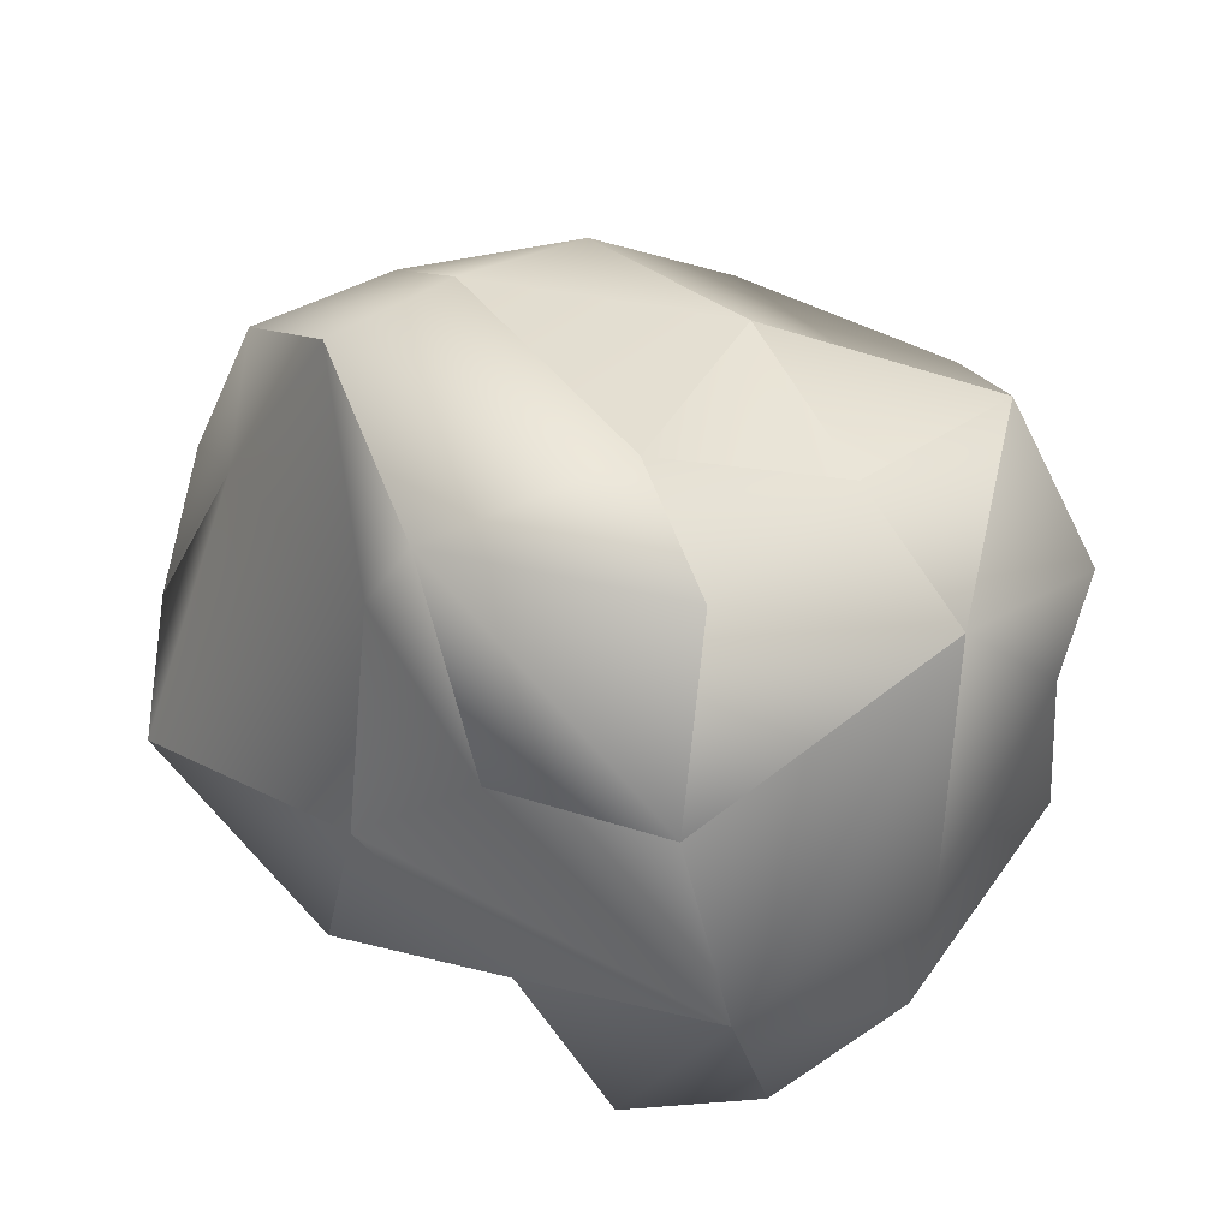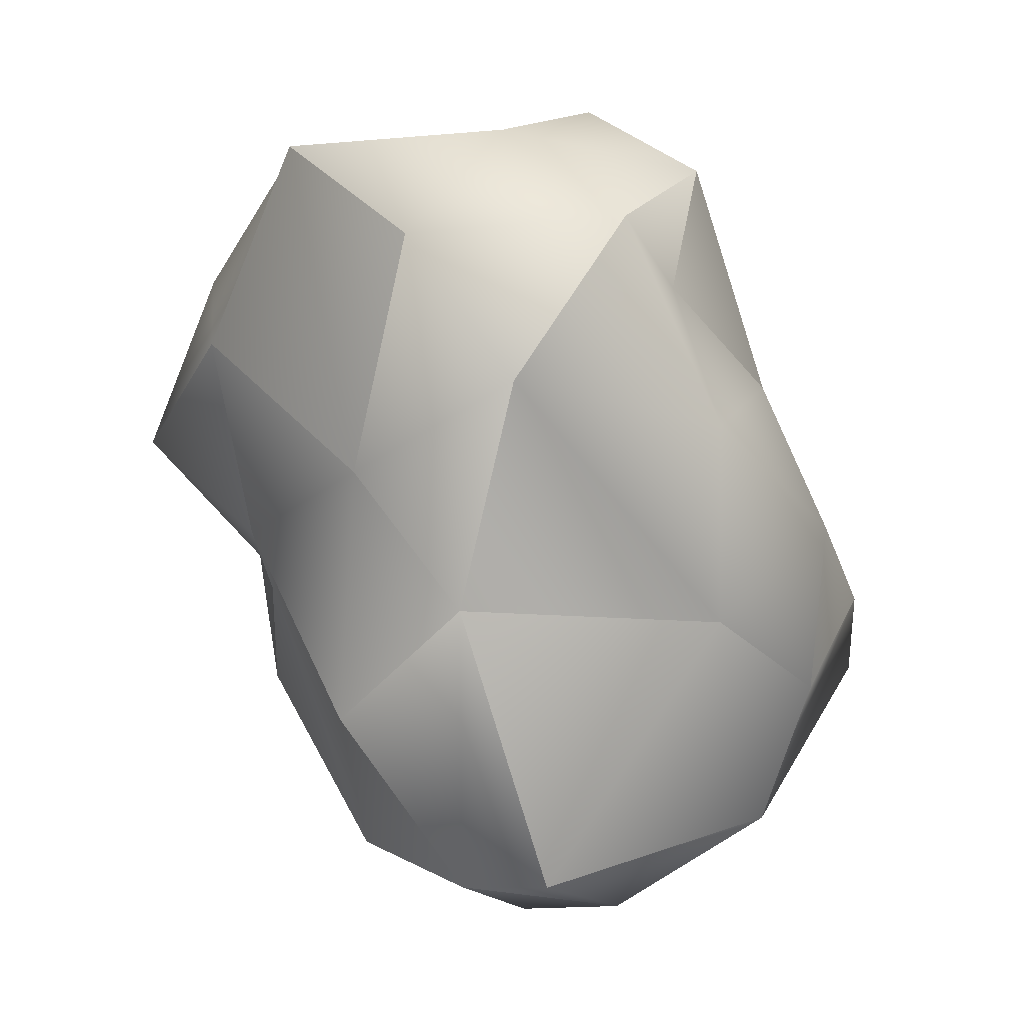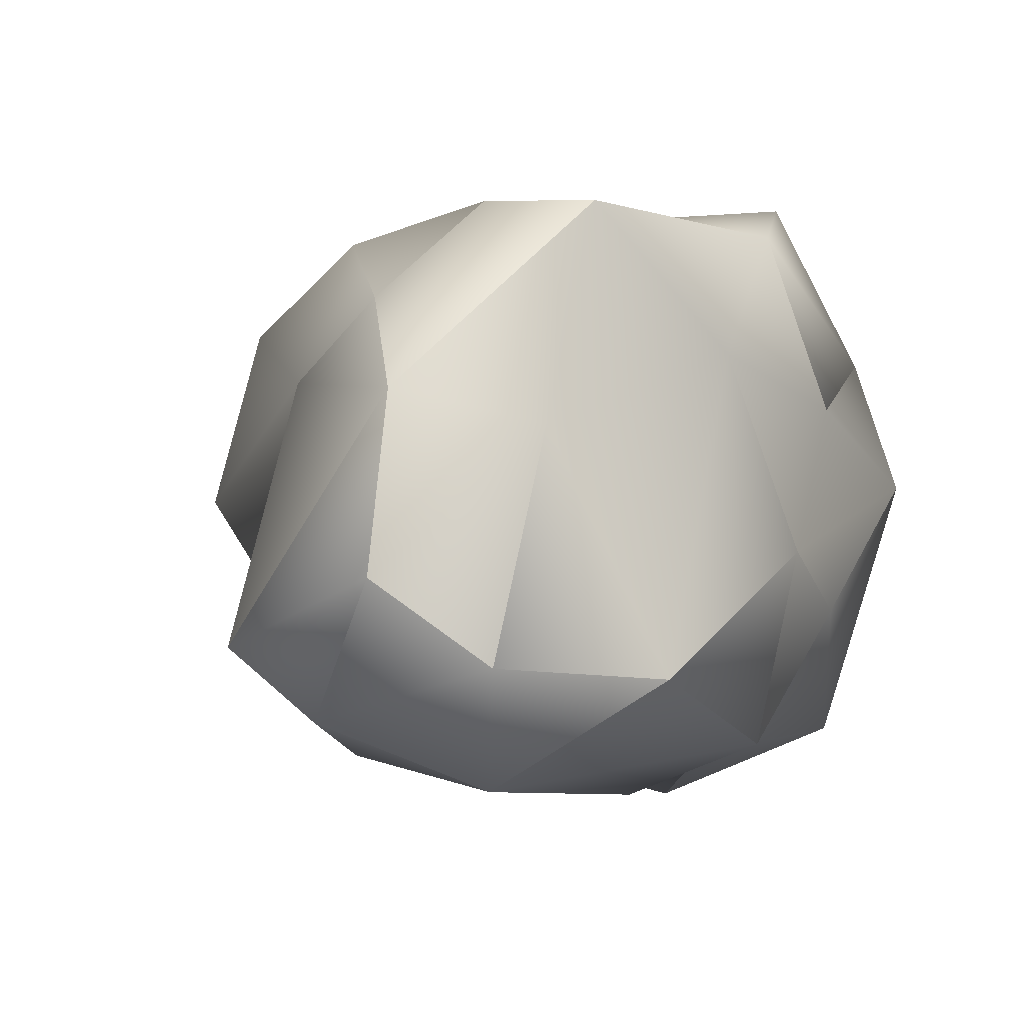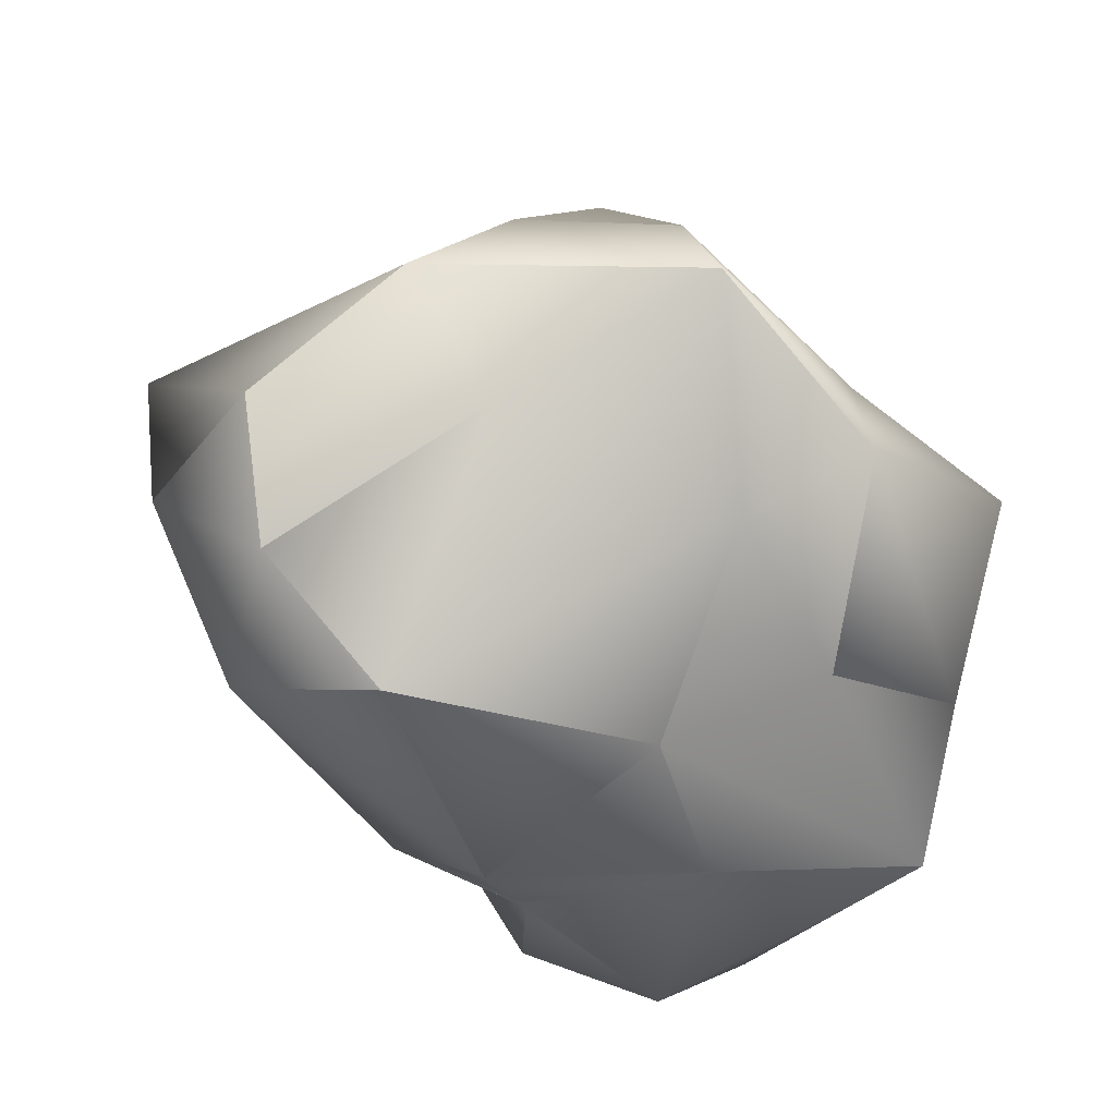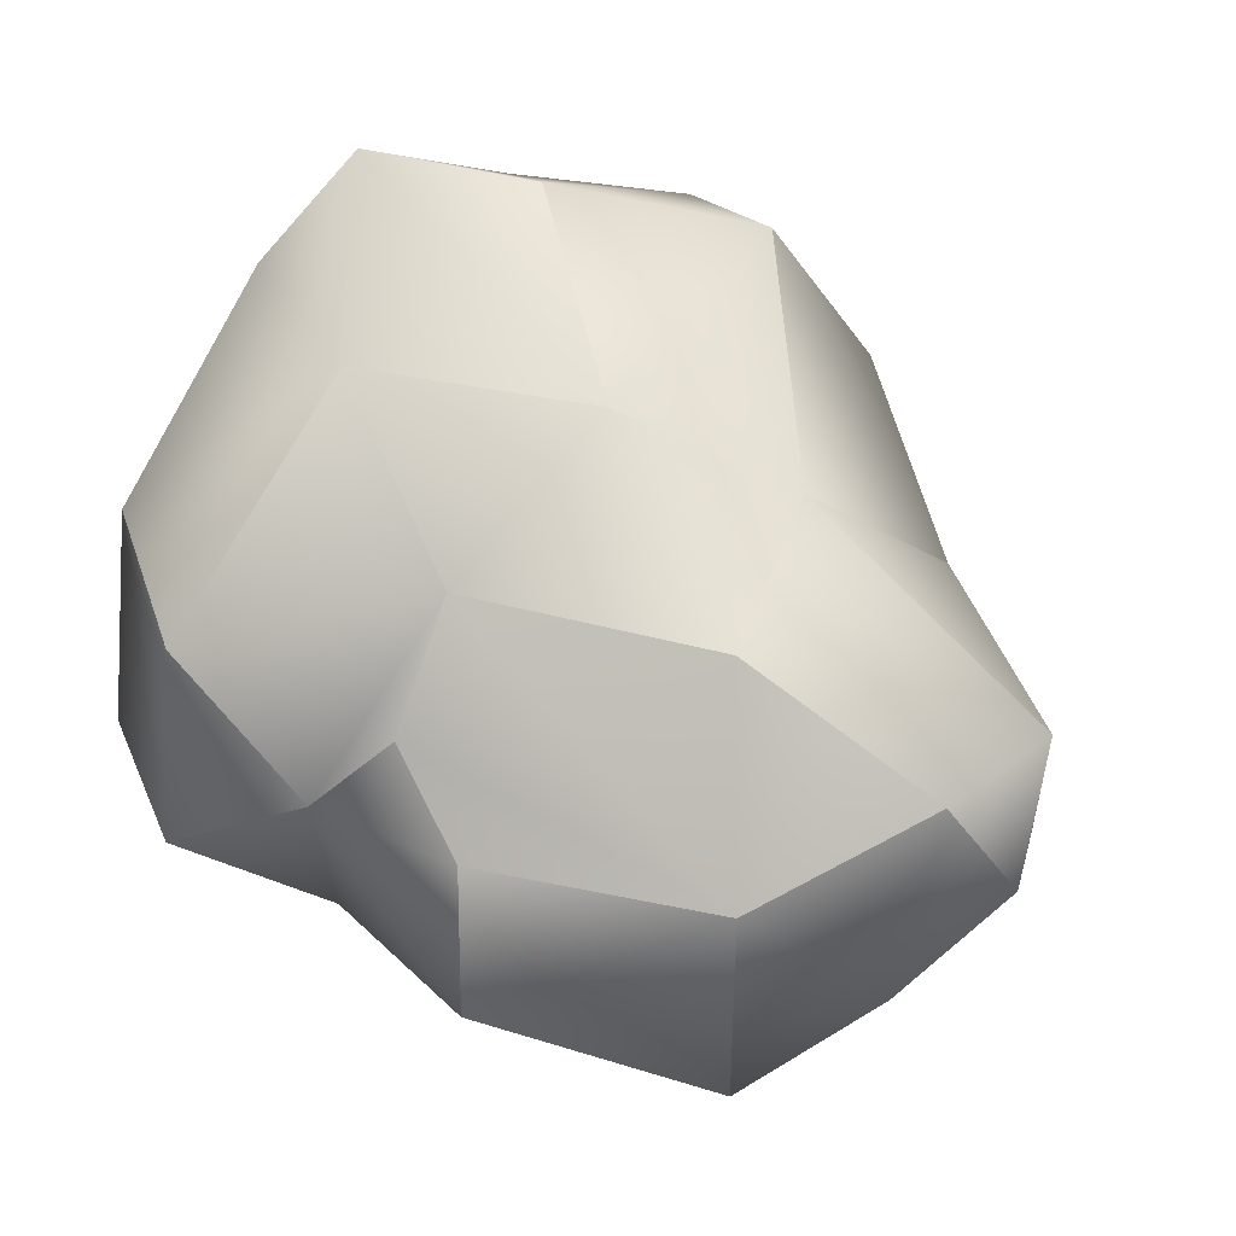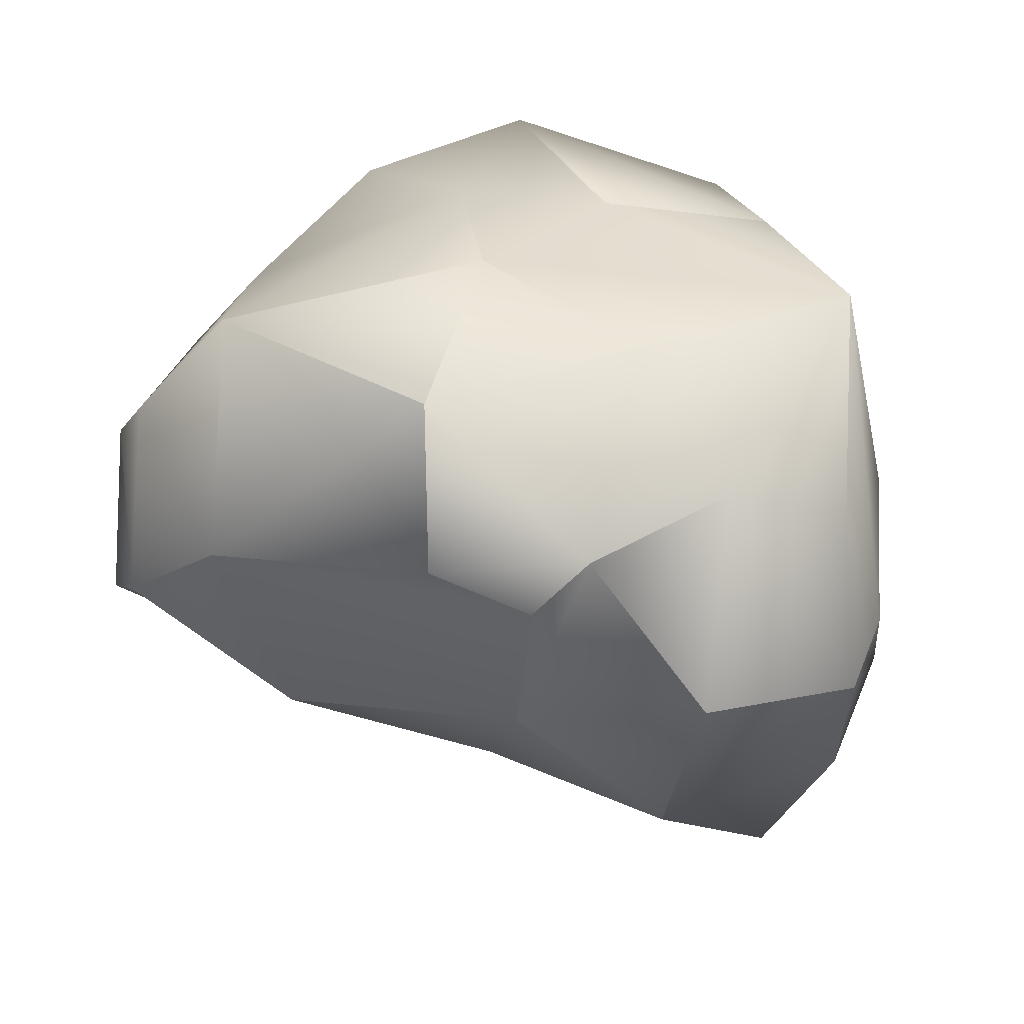
<metadata>
{"format":"obj","ext":"obj","renderer":"f3d","projection":"perspective","resolution":1024,"background":"white","views":[{"elev":45.4,"azim":-123.1,"up":"+Y"},{"elev":43.6,"azim":79.9,"up":"+Z"},{"elev":14.9,"azim":140.6,"up":"+Y"},{"elev":-69.2,"azim":145.6,"up":"+Z"},{"elev":-0.2,"azim":30.5,"up":"+Z"},{"elev":-44.6,"azim":-158.2,"up":"+Y"}]}
</metadata>
<code>
g default
v -1.864 -0.6567 10.04
v 1.696 1.841 9.597
v -2.268 -6.127 9.918
v -2.418 4.719 7.66
v 0.9804 -3.633 9.241
v 5.749 -1.721 8.124
v -5.722 -1.252 7.051
v -5.195 -5.885 7.594
v -6.098 2.521 7.321
v 1.223 3.284 6.728
v 3.828 -5.53 4.002
v -6.973 -3.763 6.173
v -0.8745 -8.667 4.851
v 7.414 -3.397 2.158
v -8.688 -1.693 1.367
v 5.592 3.576 5.734
v -8.165 -6.694 1.42
v -2.923 4.885 3.035
v 5.377 6.735 1.404
v -4.049 -10.58 -1.15
v 1.964 5.726 3.548
v 1.459 -8.175 0.05308
v 7.484 6.068 -2.416
v -7.169 -8.274 1.96
v 7.462 -6.594 -1.245
v -6.88 3.592 2.991
v 7.688 3.342 0.8061
v -2.329 -7.88 -4.547
v -1.725 7.13 -1.868
v -8.484 -6.829 -2.796
v 4.179 8.253 -2.735
v 9.293 4.472 -5.371
v -0.2079 -7.673 -3.103
v 12.5 -2.075 -2.908
v -7.747 2.682 -4.846
v 10.75 0.19 -6.405
v -6.074 7.116 -3.161
v 1.525 -7.858 -5.674
v -6.305 -7.791 -5.468
v 3.528 8.6 -6.317
v -1.597 7.276 -7.286
v -4.031 2.353 -7.288
v -9.739 -1.24 -4.84
v 0.1943 -5.711 -9.167
v -4.683 -3.499 -7.095
v 10.97 -3.998 -4.383
v 0.04658 4.45 -7.597
v 6.179 3.52 -7.627
v 7.209 -6.082 -6.65
v 8.709 -1.948 -8.661
v -1.246 -0.7428 -9.038
v 5.068 -2.409 -10.95
g Rock02COL1:Mesh
f 1 3 5
f 1 7 3
f 2 4 1
f 7 1 9
f 2 1 5
f 4 9 1
f 3 7 8
f 2 5 6
f 11 6 5
f 2 10 4
f 8 7 12
f 11 14 6
f 3 11 5
f 9 4 26
f 11 3 13
f 16 2 6
f 21 4 10
f 2 16 10
f 13 3 8
f 24 13 8
f 12 24 8
f 9 26 7
f 18 4 21
f 7 17 12
f 18 26 4
f 10 16 21
f 7 26 15
f 17 7 15
f 24 12 17
f 13 24 20
f 21 16 19
f 6 14 27
f 19 16 27
f 22 13 20
f 16 6 27
f 11 25 14
f 13 22 11
f 22 25 11
f 18 21 29
f 19 27 23
f 15 43 17
f 19 31 21
f 29 21 31
f 17 30 24
f 18 29 37
f 18 37 26
f 28 22 20
f 27 14 34
f 23 31 19
f 14 46 34
f 14 25 46
f 43 30 17
f 22 28 33
f 24 30 39
f 43 15 26
f 22 49 25
f 37 35 26
f 34 32 27
f 49 22 33
f 25 49 46
f 39 20 24
f 23 27 32
f 35 43 26
f 30 43 39
f 39 28 20
f 31 32 40
f 31 23 32
f 34 36 32
f 46 36 34
f 40 29 31
f 38 49 33
f 41 35 37
f 41 37 29
f 35 42 43
f 40 41 29
f 28 38 33
f 39 43 45
f 35 41 42
f 36 48 32
f 45 28 39
f 40 32 48
f 45 44 28
f 43 42 51
f 43 51 45
f 28 44 38
f 40 48 47
f 40 47 41
f 50 48 36
f 41 47 42
f 44 49 38
f 42 47 51
f 36 46 50
f 50 46 49
f 44 45 51
f 50 52 48
f 52 49 44
f 52 47 48
f 52 50 49
f 51 52 44
f 52 51 47

</code>
